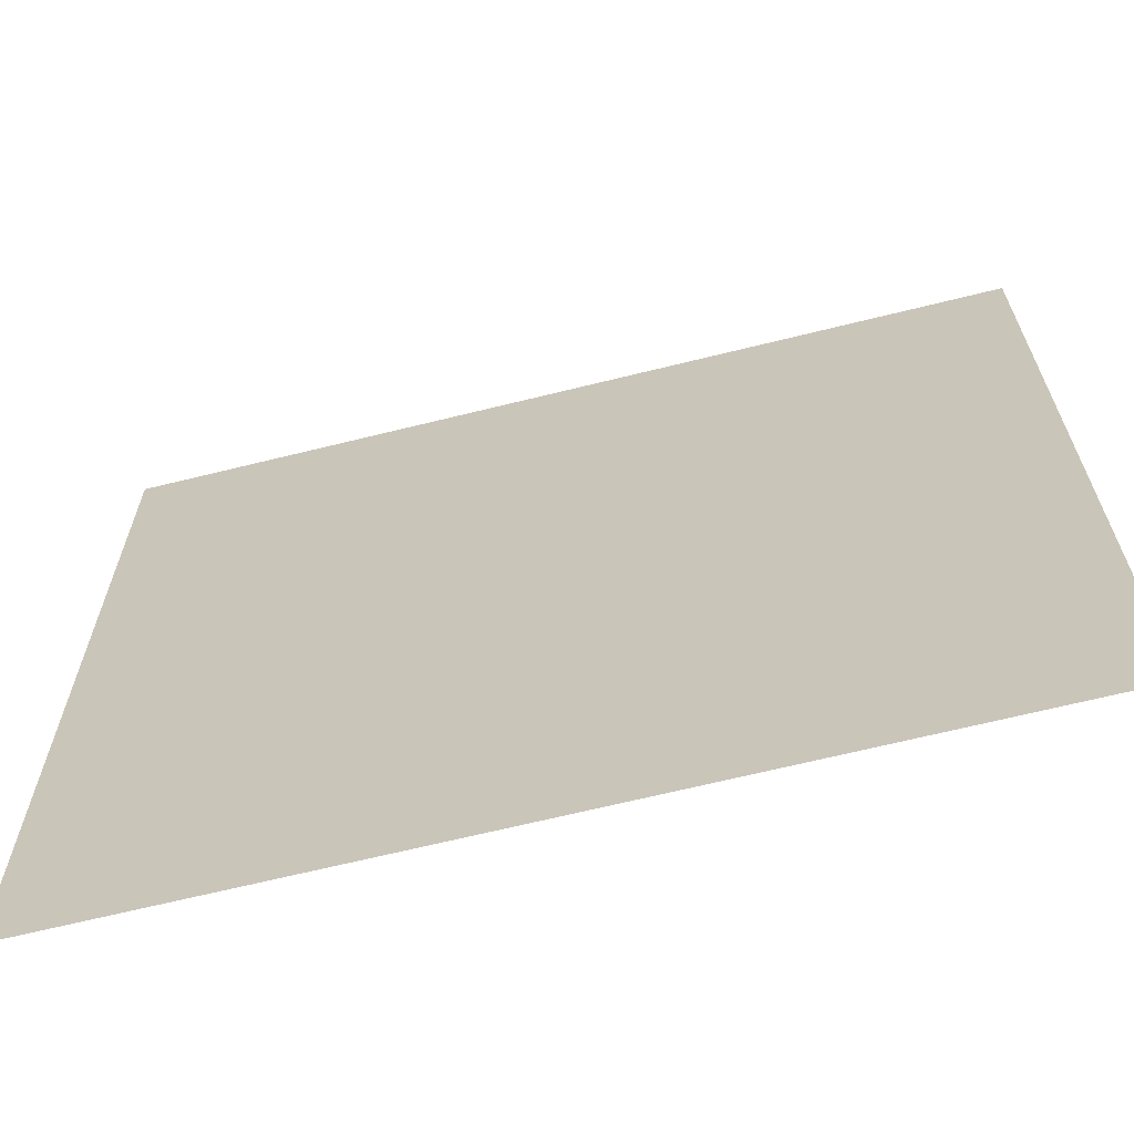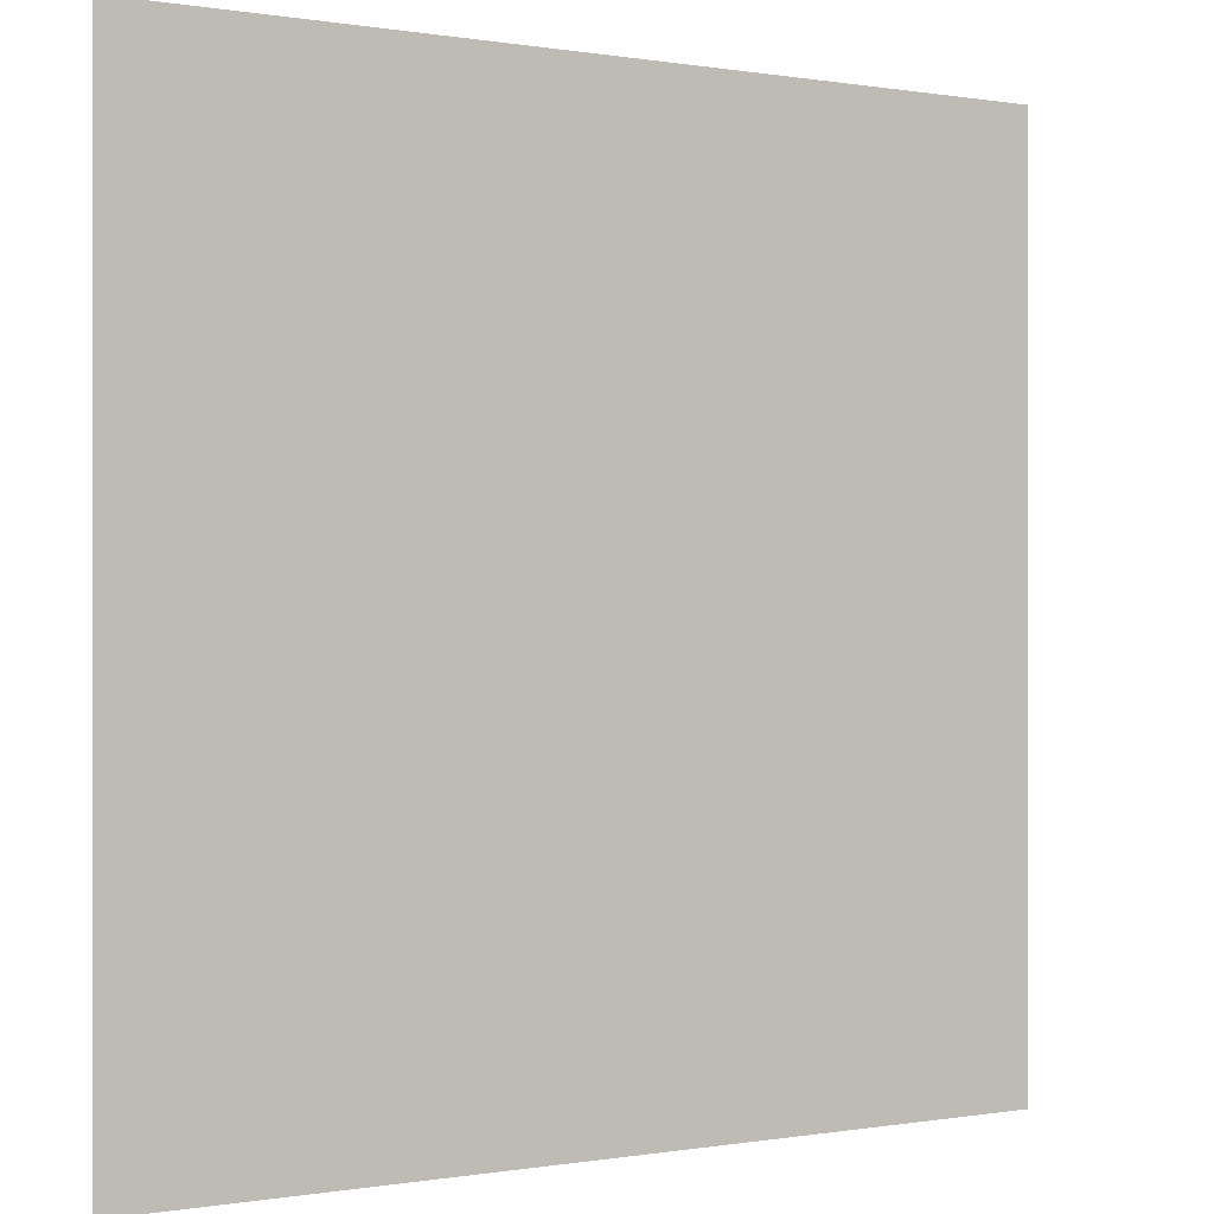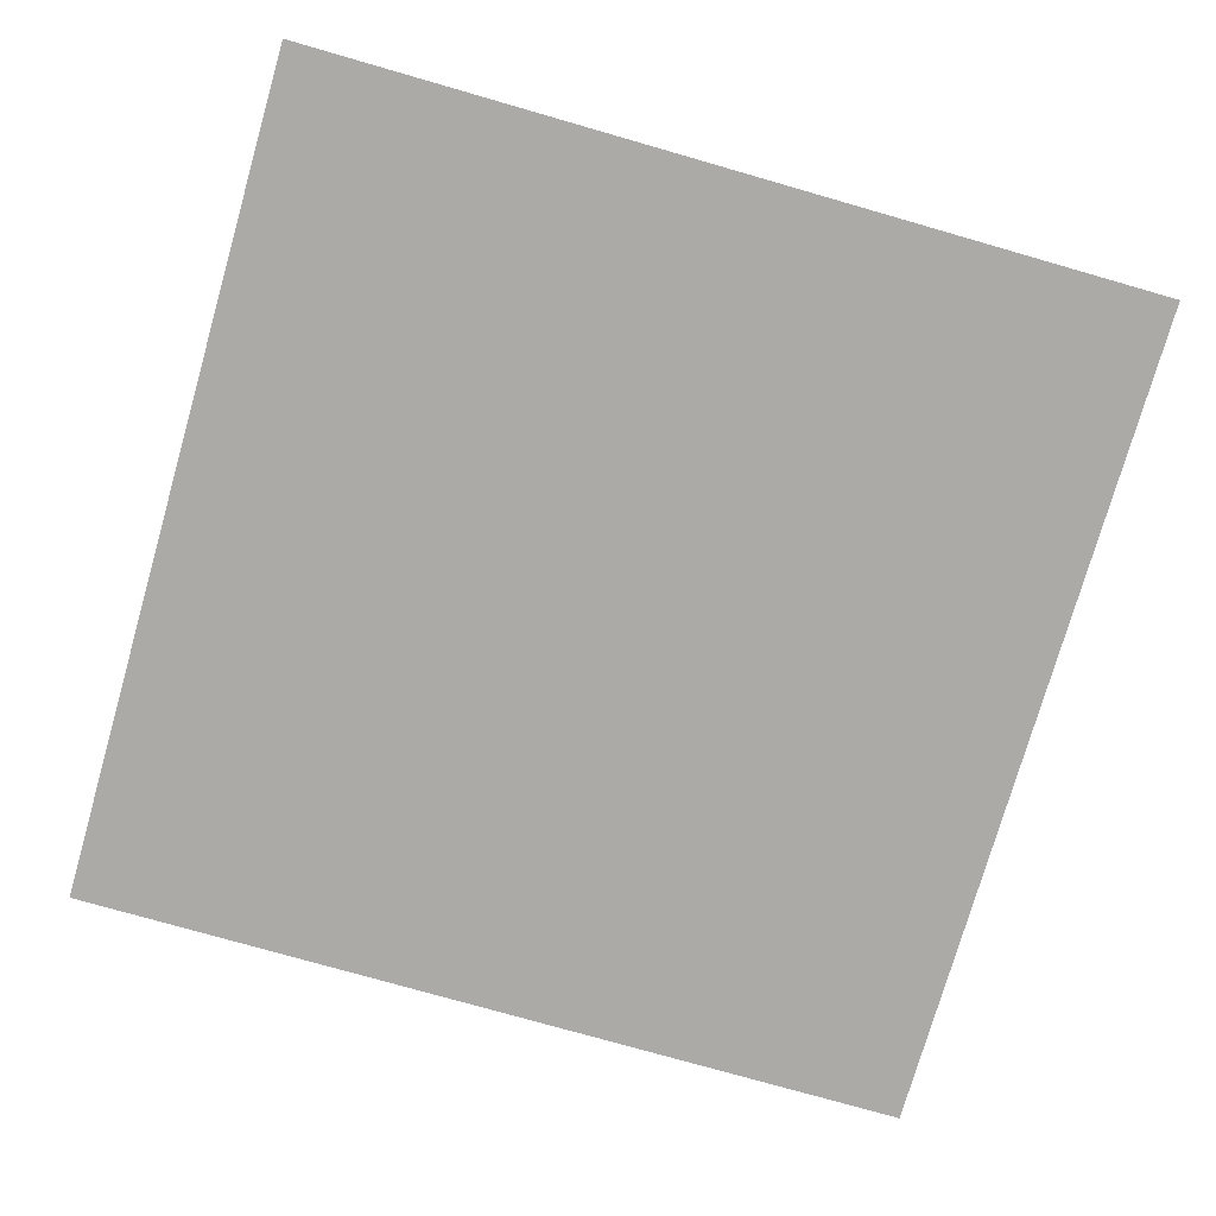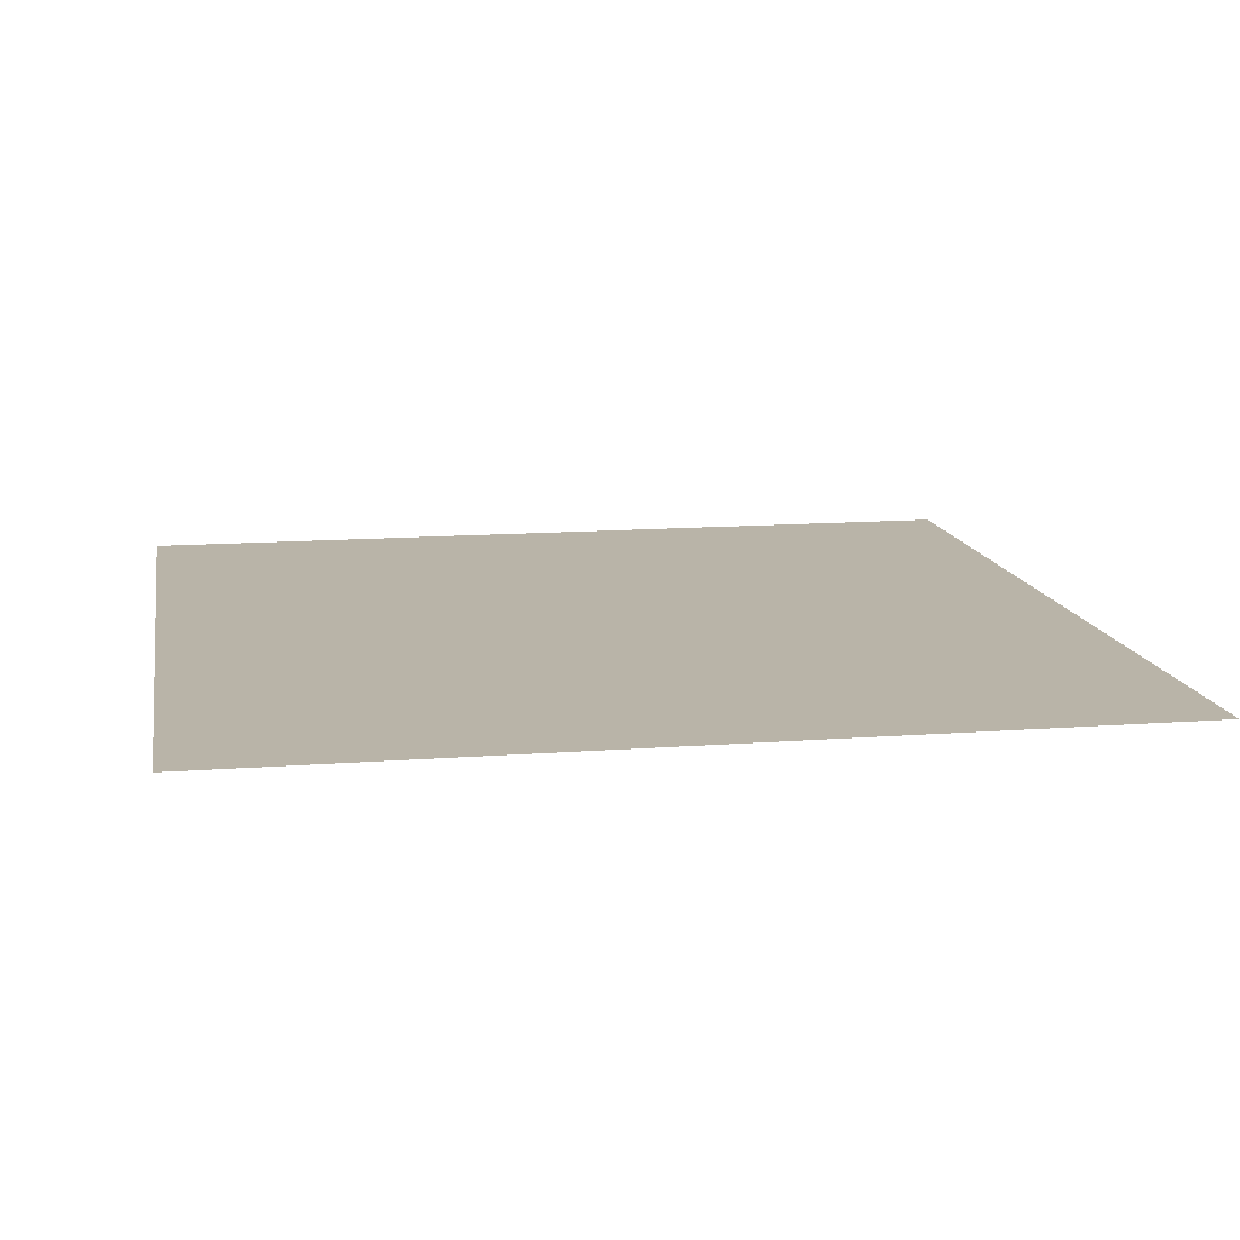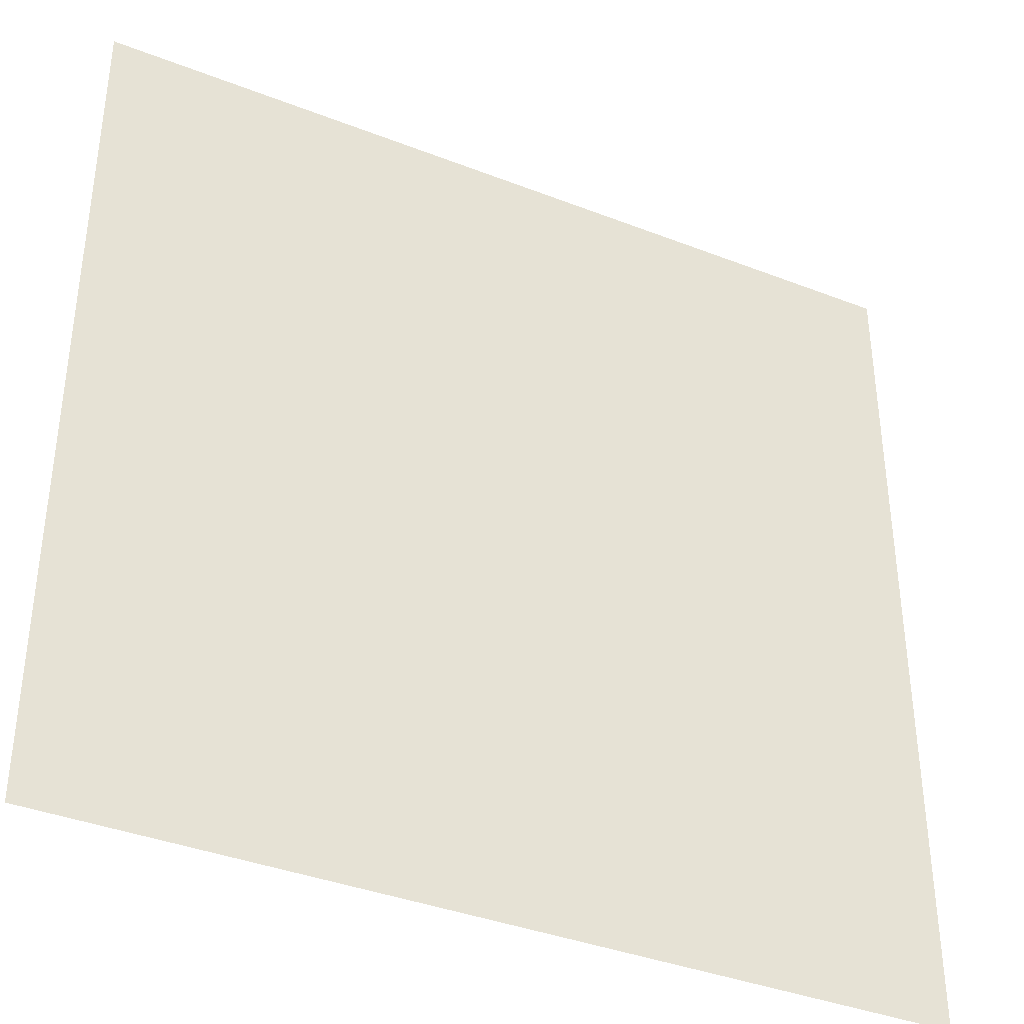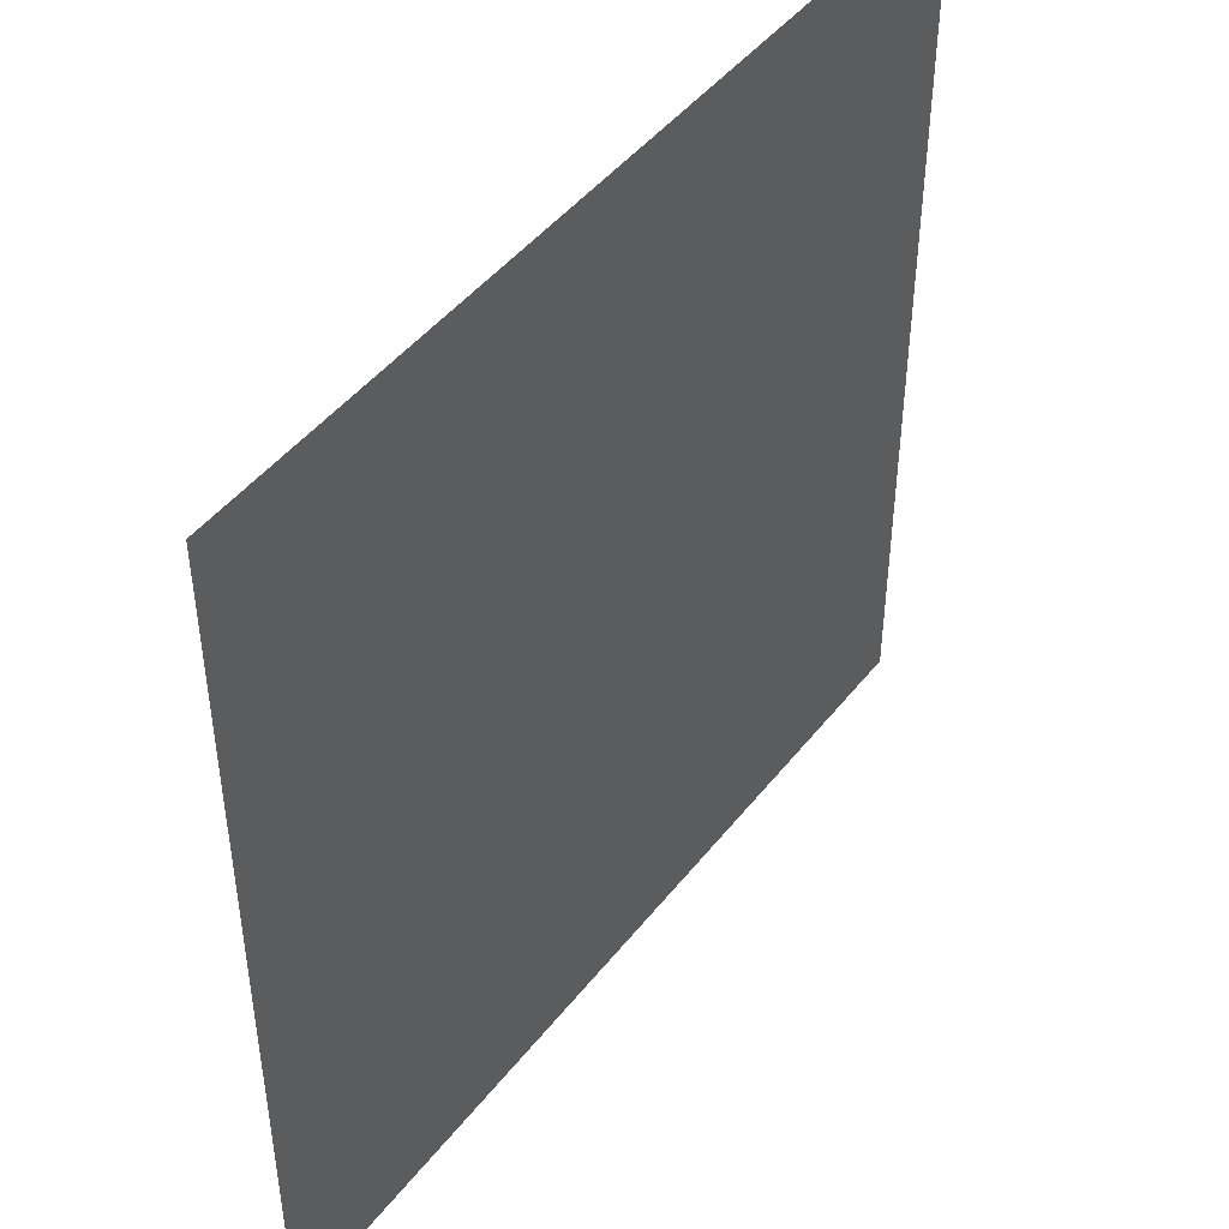
<metadata>
{"format":"obj","ext":"obj","renderer":"f3d","projection":"perspective","resolution":1024,"background":"white","views":[{"elev":-66.4,"azim":-166.0,"up":"+Y"},{"elev":0.0,"azim":147.0,"up":"+Y"},{"elev":-76.0,"azim":164.0,"up":"+Z"},{"elev":13.2,"azim":-100.0,"up":"+Z"},{"elev":-38.1,"azim":-26.3,"up":"+Y"},{"elev":46.4,"azim":125.9,"up":"+Y"}]}
</metadata>
<code>
g wall_south
v -5  0  0  # v1: canto inferior esquerdo
v 5  0  0  # v2: canto inferior direito
v 5 10 0  # v3: canto superior direito
v -5 10 0  # v4: canto superior esquerdo
f 1 2 3
f 1 3 4

</code>
